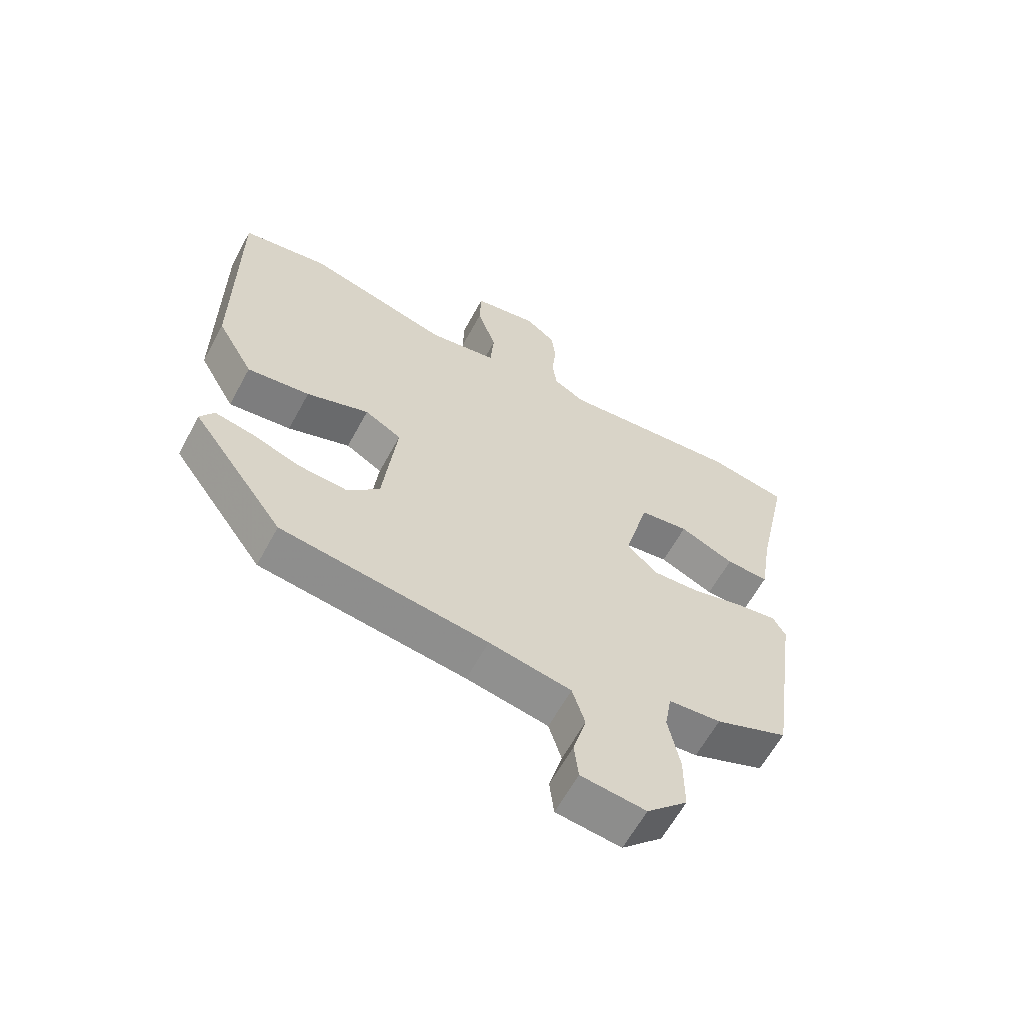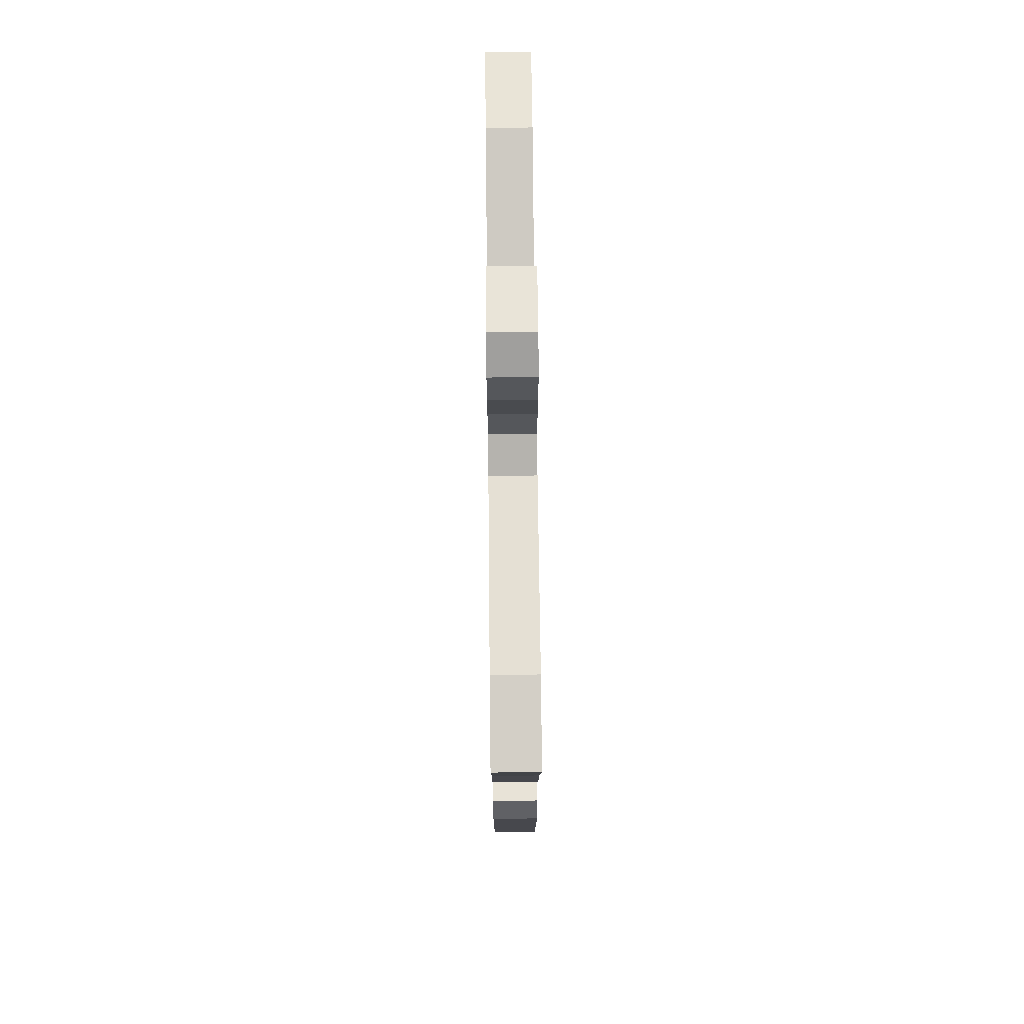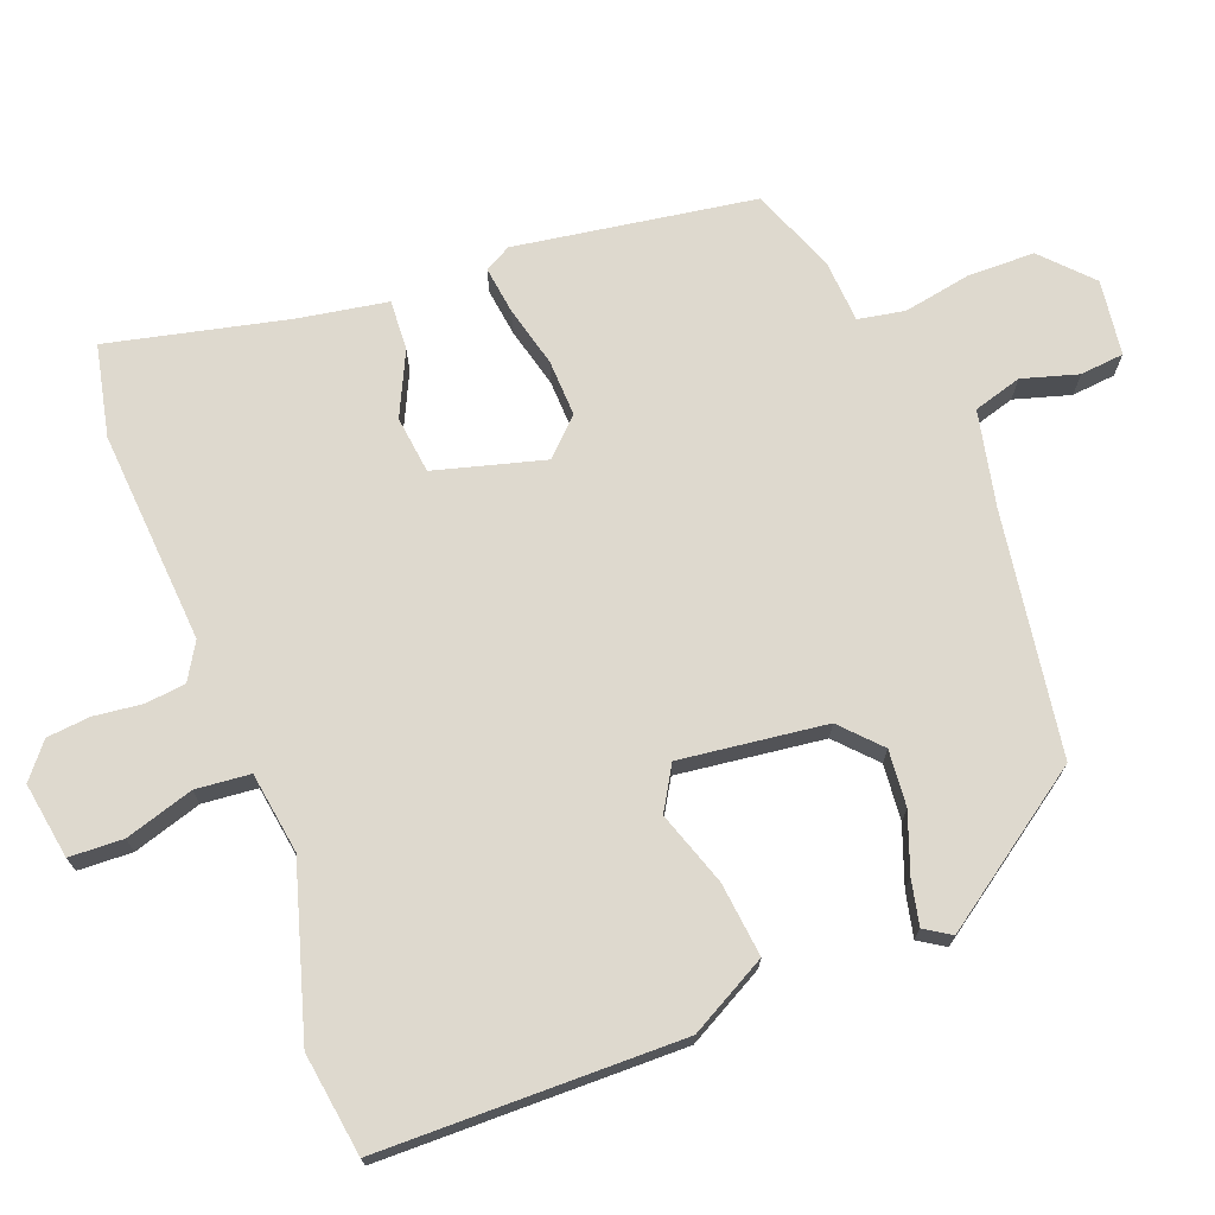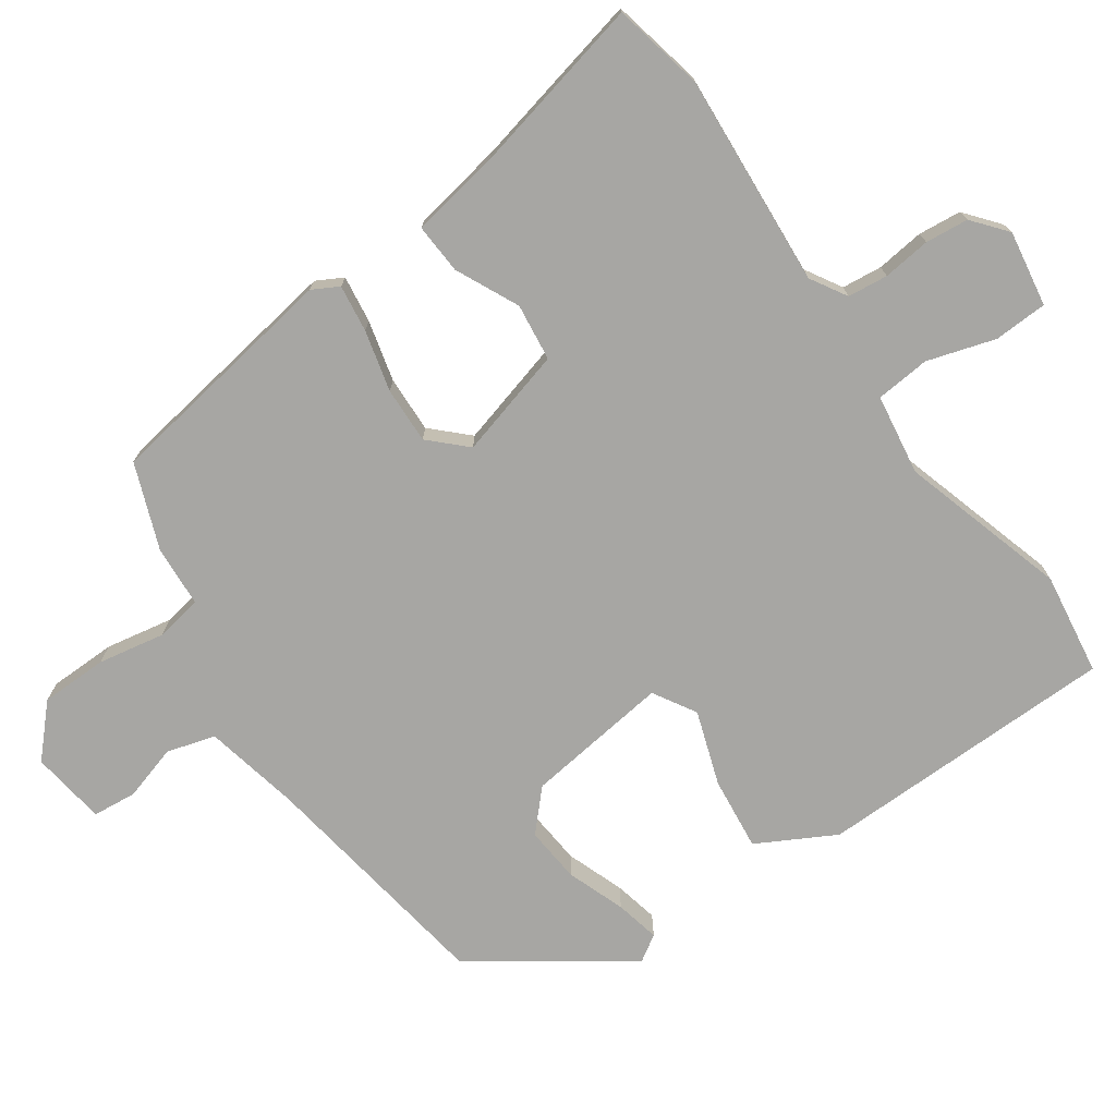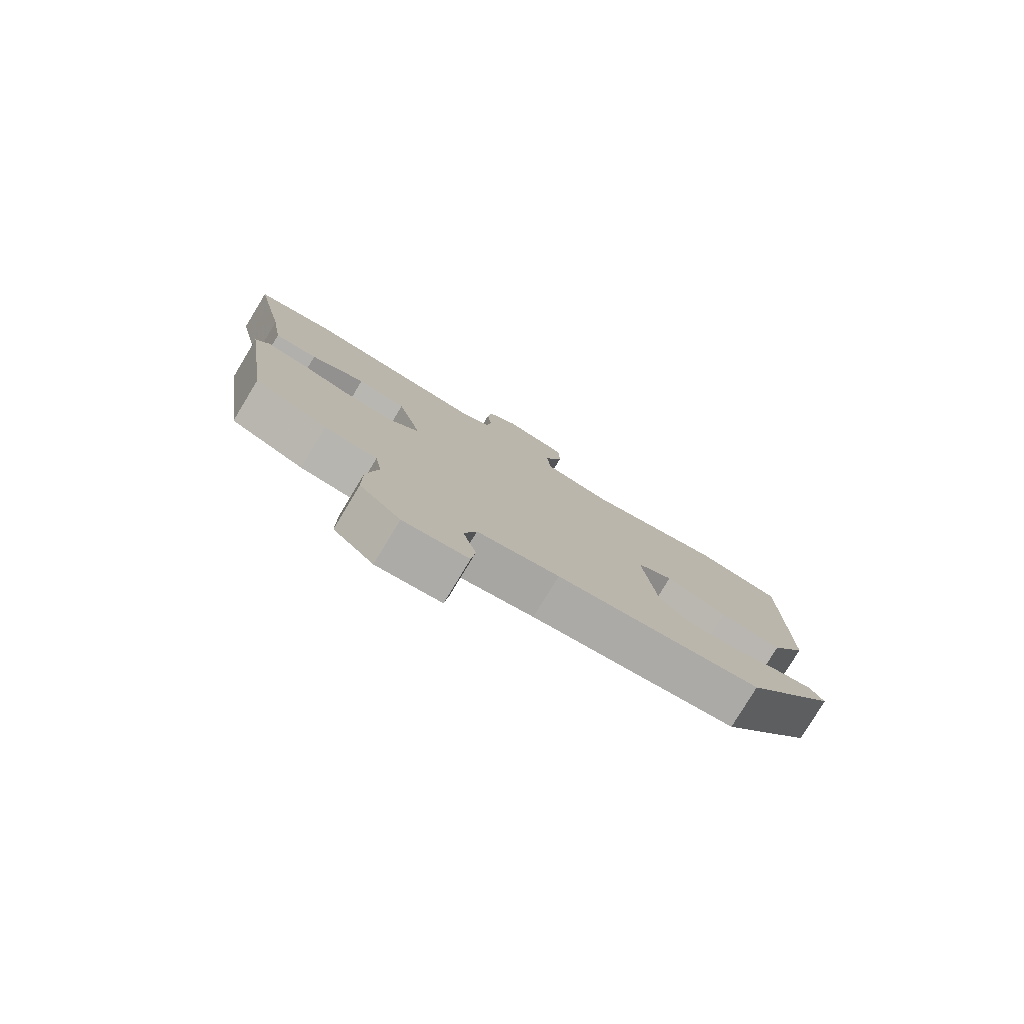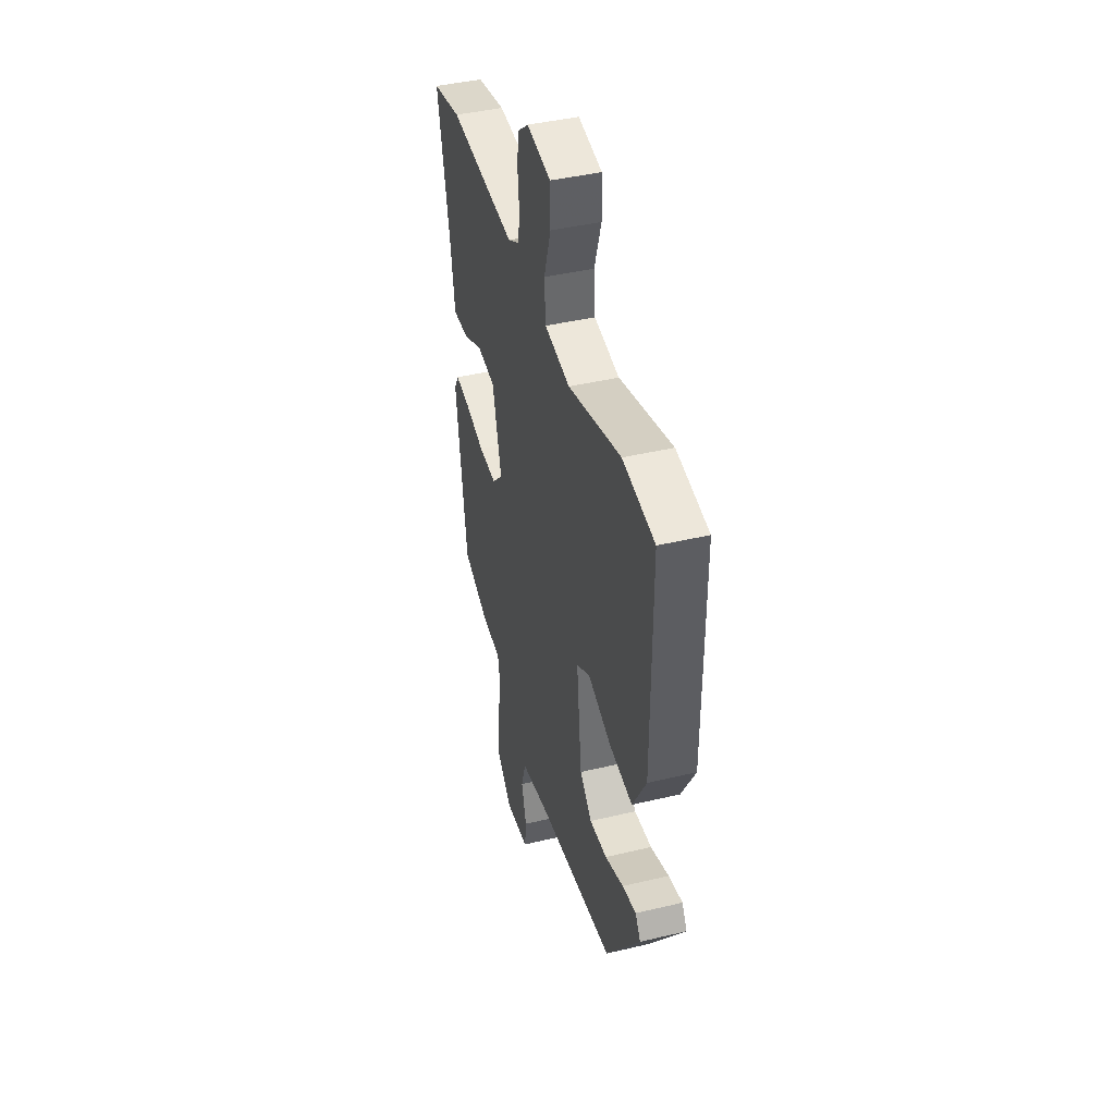
<metadata>
{"format":"obj","ext":"obj","renderer":"f3d","projection":"perspective","resolution":1024,"background":"white","views":[{"elev":-62.1,"azim":151.6,"up":"+Z"},{"elev":70.1,"azim":-90.6,"up":"+Z"},{"elev":71.5,"azim":69.9,"up":"+Y"},{"elev":-74.1,"azim":-54.2,"up":"+Y"},{"elev":-79.6,"azim":-31.2,"up":"+Z"},{"elev":42.3,"azim":74.1,"up":"+Z"}]}
</metadata>
<code>
v -0.585 0.07 0.483
v -0.455 0.07 0.509
v -0.154 0.07 0.483
v -0.102 0.07 0.513
v -0.095 0.07 0.57
v -0.102 0.07 0.638
v -0.095 0.07 0.699
v -0.046 0.07 0.738
v 0.061 0.07 0.719
v 0.063 0.07 0.643
v 0.032 0.07 0.547
v 0.038 0.07 0.47
v 0.152 0.07 0.451
v 0.389 0.07 0.518
v 0.533 0.07 0.495
v 0.532 0.07 0.069
v 0.471 0.07 -0.04
v 0.367 0.07 -0.027
v 0.263 0.07 0.01
v 0.202 0.07 -0.025
v 0.225 0.07 -0.231
v 0.279 0.07 -0.283
v 0.358 0.07 -0.277
v 0.441 0.07 -0.248
v 0.504 0.07 -0.235
v 0.527 0.07 -0.272
v 0.373 0.07 -0.486
v 0.031 0.07 -0.534
v -0.105 0.07 -0.561
v -0.126 0.07 -0.629
v -0.104 0.07 -0.708
v -0.111 0.07 -0.77
v -0.218 0.07 -0.783
v -0.285 0.07 -0.718
v -0.285 0.07 -0.623
v -0.266 0.07 -0.528
v -0.277 0.07 -0.462
v -0.364 0.07 -0.455
v -0.484 0.07 -0.407
v -0.532 0.07 -0.068
v -0.511 0.07 -0.031
v -0.444 0.07 -0.041
v -0.358 0.07 -0.064
v -0.278 0.07 -0.068
v -0.229 0.07 -0.019
v -0.269 0.07 0.136
v -0.35 0.07 0.147
v -0.44 0.07 0.106
v -0.511 0.07 0.103
v -0.531 0.07 0.23
v -0.585 0 0.483
v -0.455 0 0.509
v -0.154 0 0.483
v -0.102 0 0.513
v -0.095 0 0.57
v -0.102 0 0.638
v -0.095 0 0.699
v -0.046 0 0.738
v 0.061 0 0.719
v 0.063 0 0.643
v 0.032 0 0.547
v 0.038 0 0.47
v 0.152 0 0.451
v 0.389 0 0.518
v 0.533 0 0.495
v 0.532 0 0.069
v 0.471 0 -0.04
v 0.367 0 -0.027
v 0.263 0 0.01
v 0.202 0 -0.025
v 0.225 0 -0.231
v 0.279 0 -0.283
v 0.358 0 -0.277
v 0.441 0 -0.248
v 0.504 0 -0.235
v 0.527 0 -0.272
v 0.373 0 -0.486
v 0.031 0 -0.534
v -0.105 0 -0.561
v -0.126 0 -0.629
v -0.104 0 -0.708
v -0.111 0 -0.77
v -0.218 0 -0.783
v -0.285 0 -0.718
v -0.285 0 -0.623
v -0.266 0 -0.528
v -0.277 0 -0.462
v -0.364 0 -0.455
v -0.484 0 -0.407
v -0.532 0 -0.068
v -0.511 0 -0.031
v -0.444 0 -0.041
v -0.358 0 -0.064
v -0.278 0 -0.068
v -0.229 0 -0.019
v -0.269 0 0.136
v -0.35 0 0.147
v -0.44 0 0.106
v -0.511 0 0.103
v -0.531 0 0.23
f 47 48 49 50
f 1 2 3
f 50 1 3
f 47 50 3
f 46 47 3
f 45 46 3 4
f 41 42 43
f 40 41 43
f 39 40 43
f 38 39 43
f 37 38 43
f 37 43 44
f 36 37 44 45
f 34 35 36
f 33 34 36
f 32 33 36
f 31 32 36
f 30 31 36
f 36 45 4
f 30 36 4
f 29 30 4
f 26 27 28
f 25 26 28
f 24 25 28
f 23 24 28
f 22 23 28 29
f 17 18 19
f 16 17 19
f 15 16 19
f 14 15 19
f 13 14 19
f 12 13 19 20
f 9 10 11
f 8 9 11
f 7 8 11
f 6 7 11
f 5 6 11
f 5 11 12
f 12 20 21
f 5 12 21
f 4 5 21
f 21 22 29
f 4 21 29
f 100 99 98 97
f 53 52 51
f 53 51 100
f 53 100 97
f 53 97 96
f 54 53 96 95
f 93 92 91
f 93 91 90
f 93 90 89
f 93 89 88
f 93 88 87
f 94 93 87
f 95 94 87 86
f 86 85 84
f 86 84 83
f 86 83 82
f 86 82 81
f 86 81 80
f 54 95 86
f 54 86 80
f 54 80 79
f 78 77 76
f 78 76 75
f 78 75 74
f 78 74 73
f 79 78 73 72
f 69 68 67
f 69 67 66
f 69 66 65
f 69 65 64
f 69 64 63
f 70 69 63 62
f 61 60 59
f 61 59 58
f 61 58 57
f 61 57 56
f 61 56 55
f 62 61 55
f 71 70 62
f 71 62 55
f 71 55 54
f 79 72 71
f 79 71 54
f 1 51 52 2
f 2 52 53 3
f 3 53 54 4
f 4 54 55 5
f 5 55 56 6
f 6 56 57 7
f 7 57 58 8
f 8 58 59 9
f 9 59 60 10
f 10 60 61 11
f 11 61 62 12
f 12 62 63 13
f 13 63 64 14
f 14 64 65 15
f 15 65 66 16
f 16 66 67 17
f 17 67 68 18
f 18 68 69 19
f 19 69 70 20
f 20 70 71 21
f 21 71 72 22
f 22 72 73 23
f 23 73 74 24
f 24 74 75 25
f 25 75 76 26
f 26 76 77 27
f 27 77 78 28
f 28 78 79 29
f 29 79 80 30
f 30 80 81 31
f 31 81 82 32
f 32 82 83 33
f 33 83 84 34
f 34 84 85 35
f 35 85 86 36
f 36 86 87 37
f 37 87 88 38
f 38 88 89 39
f 39 89 90 40
f 40 90 91 41
f 41 91 92 42
f 42 92 93 43
f 43 93 94 44
f 44 94 95 45
f 45 95 96 46
f 46 96 97 47
f 47 97 98 48
f 48 98 99 49
f 49 99 100 50
f 50 100 51 1

</code>
